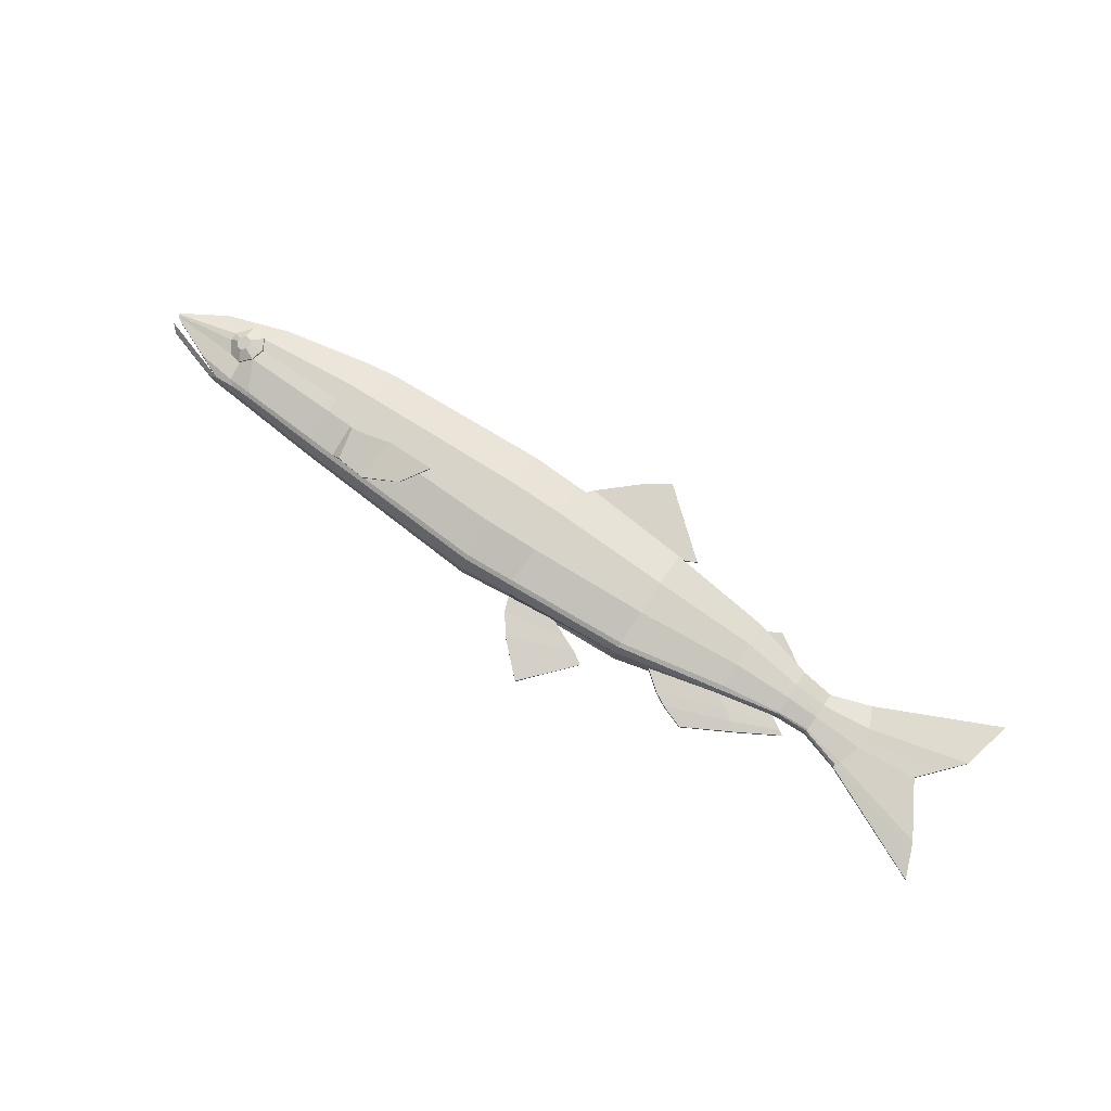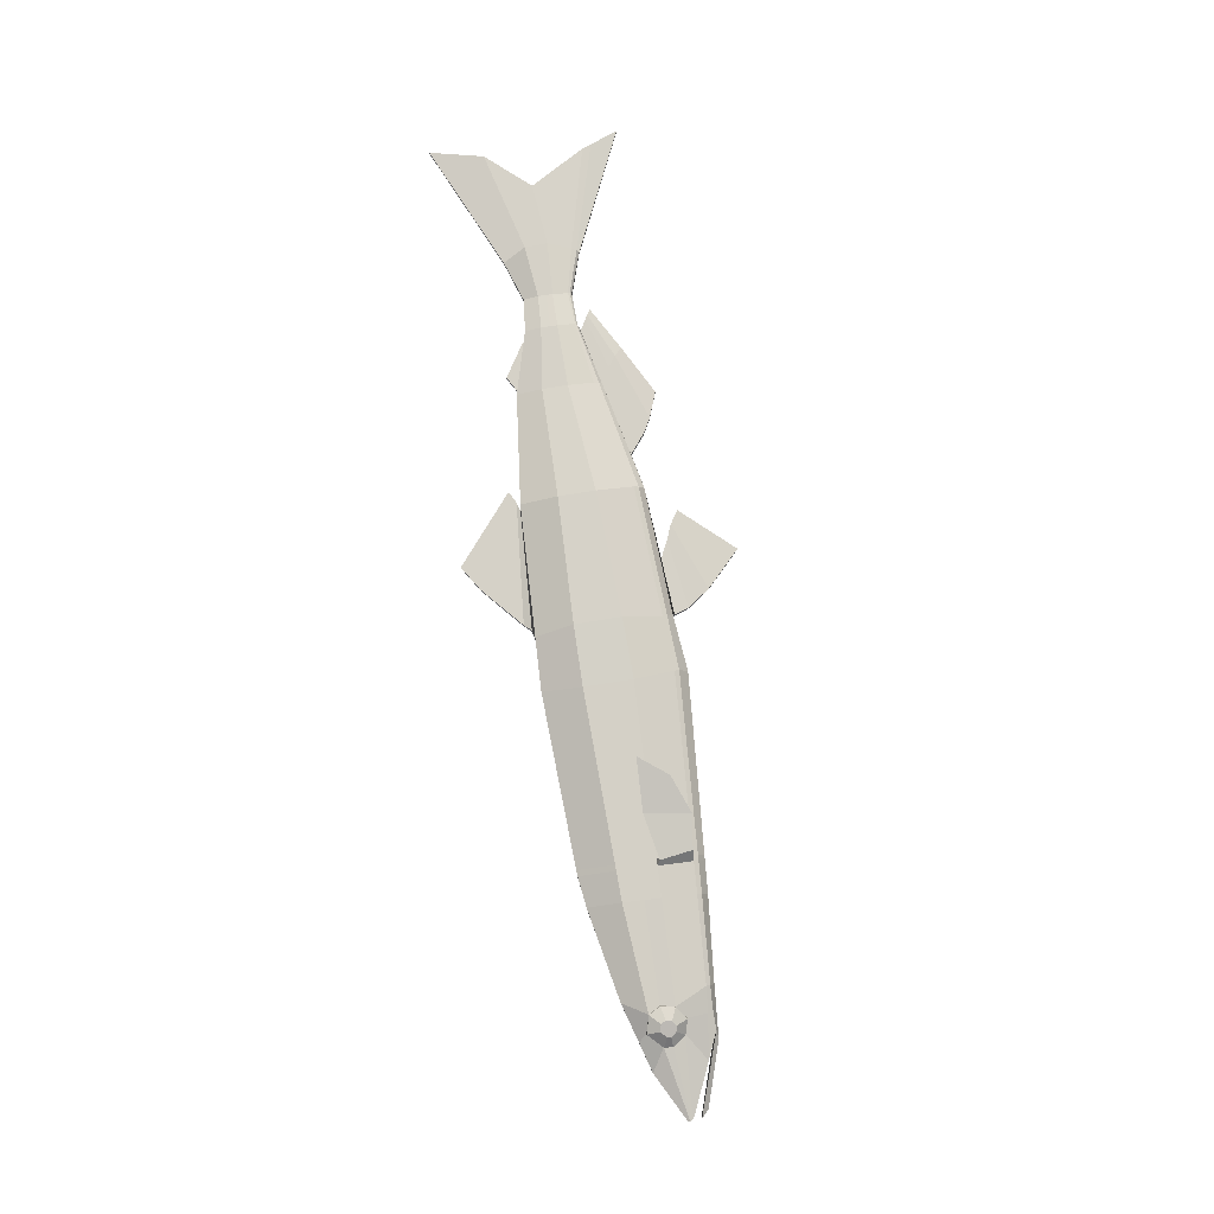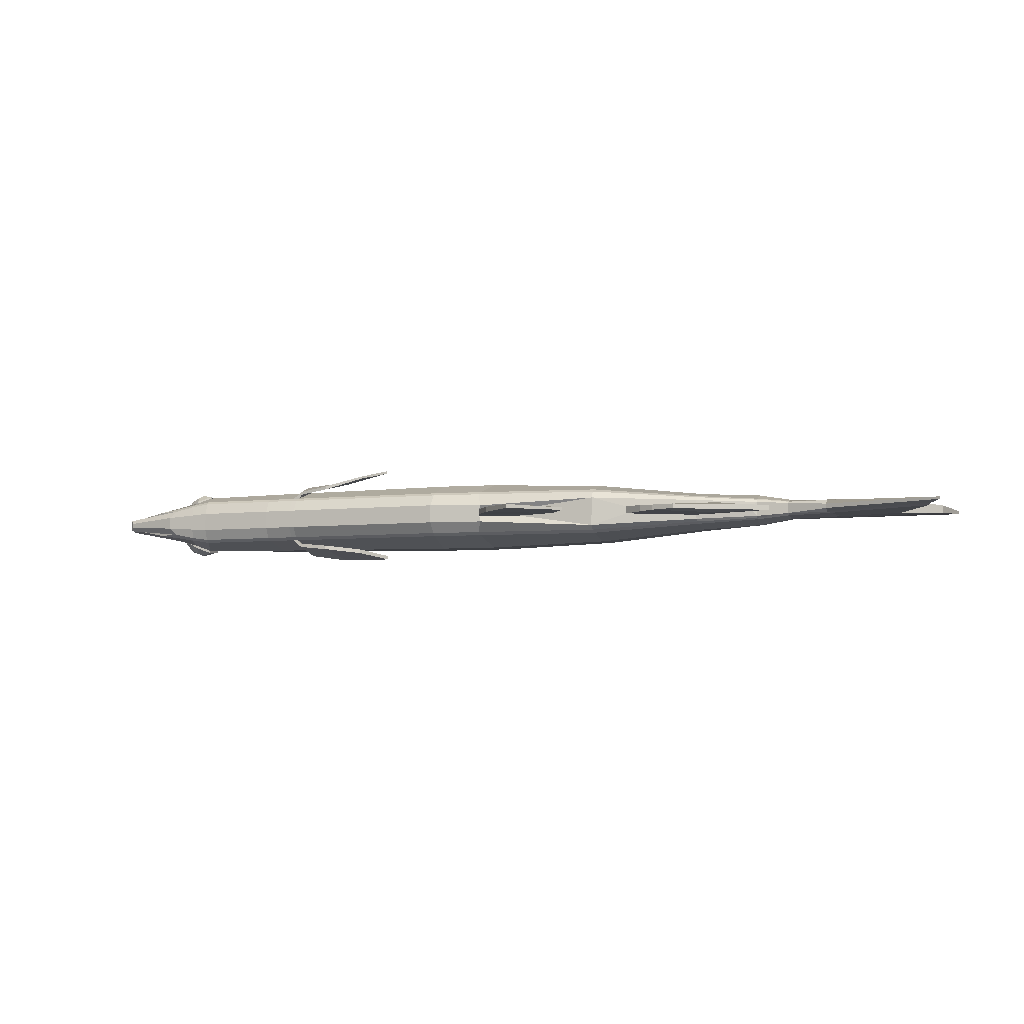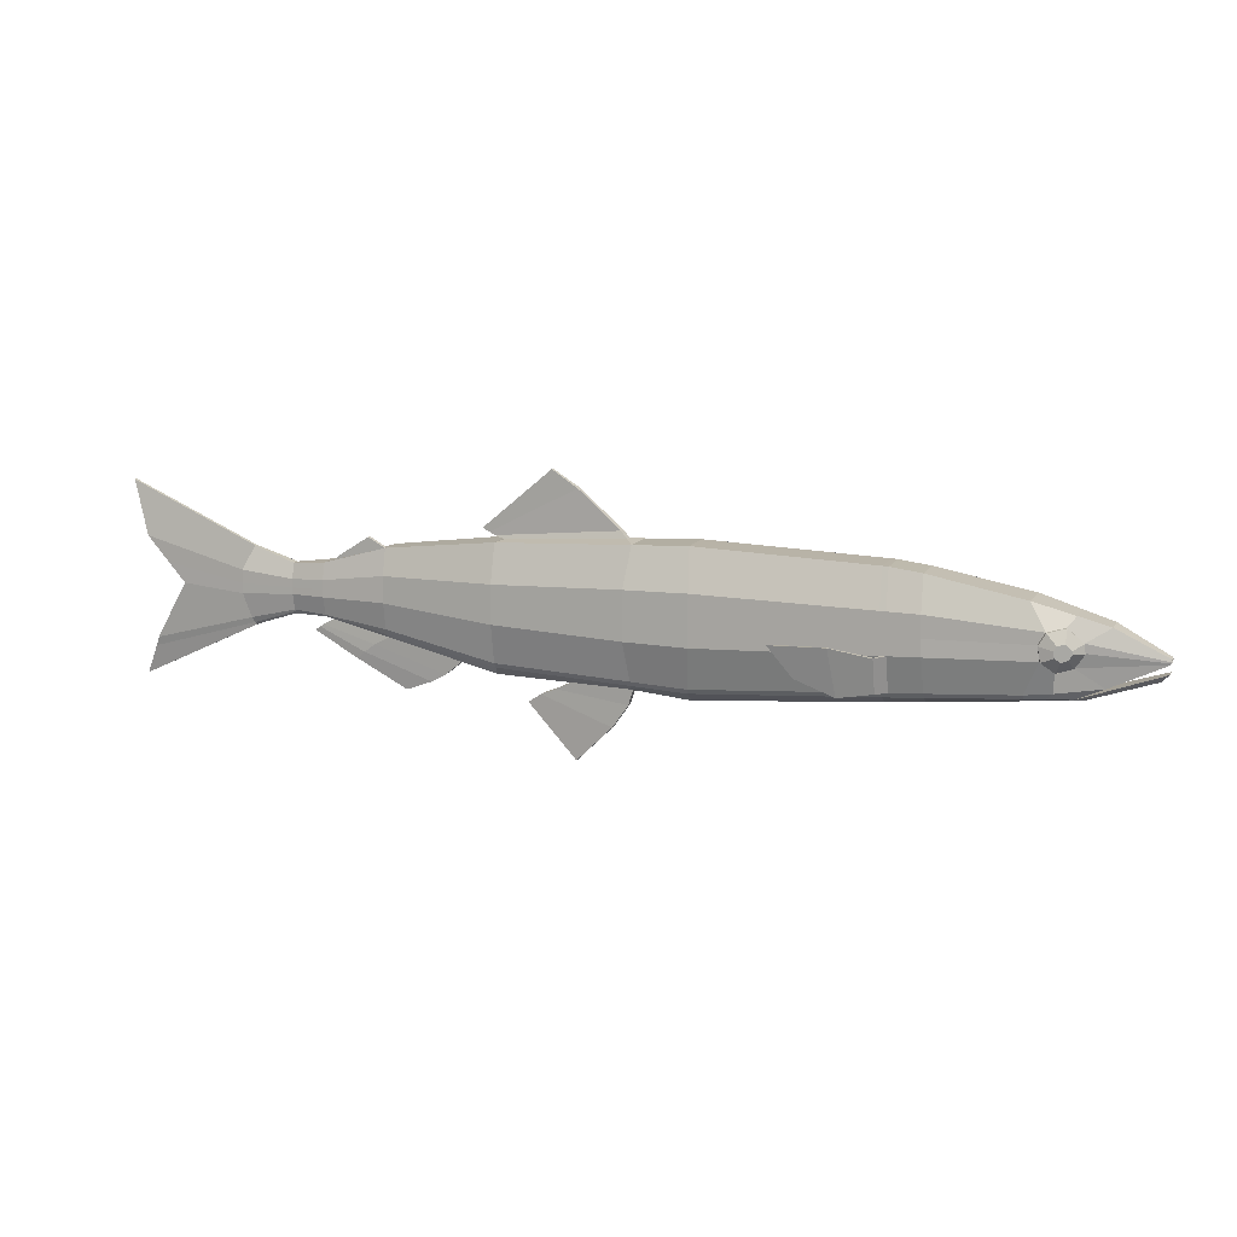
<metadata>
{"format":"obj","ext":"obj","renderer":"f3d","projection":"perspective","resolution":1024,"background":"white","views":[{"elev":77.5,"azim":33.5,"up":"+Z"},{"elev":79.4,"azim":-98.8,"up":"+Z"},{"elev":-4.9,"azim":18.5,"up":"+Z"},{"elev":11.7,"azim":-161.2,"up":"+Y"}]}
</metadata>
<code>
g skinCluster1Set tweakSet1
v -0.807 -0.5896 0.1732
v -0.8089 0.9031 0.2441
v -0.8089 -0.606 -0.2001
v -0.8089 0.9031 -0.2446
v 0.5661 -0.2894 0.1249
v 0.5661 0.7495 0.1547
v 0.5661 -0.2894 -0.1273
v 0.5661 0.7495 -0.1552
v -3.073 -0.7562 -0.1191
v -3.073 -0.7562 0.1166
v -3.073 0.9881 0.2254
v -3.073 0.9881 -0.248
v -5.674 -0.5677 -0.1191
v -5.674 -0.5677 0.1166
v -5.626 0.8423 0.2254
v -5.626 0.8423 -0.248
v -6.741 0.6197 -0.248
v 1.346 0.5342 -0.1471
v 1.348 -0.1104 -0.09488
v 1.348 -0.1104 0.09242
v 1.346 0.5342 0.1466
v -6.705 -0.4734 -0.1191
v -6.705 -0.4734 0.1166
v -6.752 0.621 0.2446
v -7.323 -0.425 -0.07913
v -7.323 -0.425 0.07666
v -7.581 0.3784 0.1498
v -7.581 0.3784 -0.164
v -8.075 -0.1855 -0.03061
v -8.075 -0.1855 0.02815
v -8.173 0.06795 0.06033
v -8.173 0.06795 -0.06202
v 1.778 0.4901 -0.05068
v 1.762 -0.1019 -0.06748
v 1.762 -0.1019 0.06696
v 1.778 0.4901 0.05016
v 2.292 0.6622 -0.02347
v 2.285 -0.2724 -0.02895
v 2.285 -0.2724 0.02886
v 2.292 0.6622 0.02337
v -7.214 -0.4106 0.1699
v -7.536 -0.27 0.1681
v -7.536 -0.27 -0.1707
v -7.214 -0.4106 -0.1723
v -8.161 -0.09404 0.07553
v -8.129 -0.01159 0.0615
v -8.129 -0.01159 -0.06202
v -8.161 -0.09404 -0.07605
v -0.8126 -0.5213 0.2603
v -0.8128 -0.5213 -0.256
v 0.5649 -0.2541 -0.1615
v 0.5649 -0.2541 0.1658
v -3.069 -0.6475 0.2639
v -3.069 -0.6475 -0.2596
v -5.674 -0.4909 0.2639
v -5.674 -0.4909 -0.2596
v 1.348 -0.09577 -0.1194
v 1.348 -0.09577 0.1237
v -6.705 -0.4193 0.2639
v 1.764 -0.07957 -0.07077
v 1.764 -0.07992 0.08574
v 2.295 -0.2434 -0.07514
v 2.295 -0.2434 0.07733
v -6.705 -0.4193 -0.2596
v -0.8089 -0.4633 0.2943
v -3.073 -0.5913 0.2984
v -5.669 -0.4343 0.2984
v -6.709 -0.37 0.2984
v -0.8089 -0.4633 -0.2949
v 0.5661 -0.1911 -0.187
v 0.5661 -0.1911 0.1865
v -3.073 -0.5913 -0.2989
v -5.669 -0.4343 -0.2989
v 1.348 -0.08002 -0.139
v 1.348 -0.08002 0.1384
v 1.763 -0.05477 -0.09565
v 1.763 -0.05477 0.09513
v 2.33 -0.184 -0.08704
v 2.33 -0.184 0.08695
v -6.709 -0.37 -0.2989
v -8.158 0.01273 0.08484
v -8.18 0.04154 0.0845
v -0.8089 -0.005979 0.3819
v -0.8089 0.4495 0.3735
v -3.119 -0.09799 0.4405
v -3.119 0.5011 0.4308
v -5.655 -0.02096 0.4135
v -5.64 0.4335 0.4043
v -6.882 0.01626 0.3923
v -6.923 0.3288 0.3699
v -7.308 0.2133 -0.2574
v -7.208 -0.05853 -0.2381
v -8.18 0.04154 -0.08856
v -8.158 0.01273 -0.085
v -0.8089 0.4495 -0.3738
v -0.8089 -0.005979 -0.382
v 0.5661 0.4372 -0.237
v 0.5661 0.1236 -0.2423
v 0.5661 0.4372 0.2367
v 0.5661 0.1236 0.2421
v -3.119 0.5011 -0.4312
v -3.119 -0.09799 -0.4407
v -5.64 0.4335 -0.4047
v -5.655 -0.02096 -0.4136
v 1.347 0.3355 -0.1869
v 1.344 0.1358 -0.2006
v 1.347 0.3355 0.1866
v 1.344 0.1358 0.2004
v 1.773 0.3122 -0.1192
v 1.767 0.1337 -0.1283
v 1.773 0.3122 0.1189
v 1.767 0.1337 0.1282
v 2.422 0.3813 -0.1103
v 2.428 0.09918 -0.1128
v 2.422 0.3813 0.1103
v 2.428 0.09918 0.1128
v -6.926 0.3245 -0.3698
v -6.879 0.01465 -0.393
v -7.204 -0.05219 0.2235
v -7.31 0.2141 0.2493
v 3.789 -0.9703 0.0152
v 3.789 -0.9703 -0.01545
v 3.858 1.369 -0.02125
v 3.858 1.369 0.02101
v 3.658 -0.628 -0.02748
v 3.658 -0.628 0.03041
v 3.61 -0.5155 -0.05036
v 3.61 -0.5155 0.05012
v 3.21 0.1727 -0.07993
v 3.21 0.1727 0.07992
v 3.696 0.7097 -0.04928
v 3.696 0.7097 0.04917
v -2.416 0.9635 -0.247
v -2.416 0.9635 0.2244
v -2.372 -0.6868 0.1024
v -2.371 -0.6849 -0.1186
v -2.415 -0.6109 -0.2585
v -2.415 -0.6109 0.2628
v -2.416 -0.5541 -0.2977
v -2.416 -0.5541 0.2972
v -2.371 0.4964 -0.4295
v -2.371 -0.07926 -0.439
v -2.371 -0.07926 0.4388
v -2.371 0.4964 0.4291
v -0.855 0.9146 0.06272
v -0.855 0.9146 -0.06324
v -2.302 0.9916 0.04959
v -2.302 0.9916 -0.05011
v -0.7246 0.9462 0.02877
v -0.7246 0.9462 -0.02929
v -2.224 1.078 0.04068
v -2.224 1.078 -0.0412
v -0.6634 0.9769 0.01527
v -0.6634 0.9769 -0.0158
v -1.72 1.524 0.03474
v -1.72 1.524 -0.03526
v -0.5786 1.022 0.01811
v -0.5786 1.022 -0.01863
v -1.411 1.721 0.02296
v -1.411 1.721 -0.02348
v 0.6274 0.7232 -0.02602
v 0.6274 0.7232 0.0255
v 1.243 0.5611 -0.02568
v 1.243 0.5611 0.02516
v 0.8364 0.8414 -0.02602
v 0.8364 0.8414 0.0255
v 1.236 0.5882 -0.0224
v 1.236 0.5882 0.02188
v -0.3519 -0.5046 -0.04712
v -0.3519 -0.5046 0.0466
v 0.5534 -0.2927 -0.07333
v 0.5534 -0.2927 0.07281
v 1.286 -0.1404 0.03014
v 1.286 -0.1404 -0.03067
v -0.1054 -0.7021 -0.04249
v -0.1054 -0.7021 0.04196
v 0.767 -0.4053 -0.06709
v 0.767 -0.4053 0.06656
v 1.428 -0.2192 0.03166
v 1.428 -0.2192 -0.03218
v 0.07223 -0.8012 -0.03447
v 0.07223 -0.8012 0.03395
v 0.8953 -0.5016 -0.06709
v 0.8953 -0.5016 0.06656
v 1.474 -0.2498 0.02693
v 1.474 -0.2498 -0.02745
v 0.3846 -0.9172 -0.0296
v 0.3846 -0.9172 0.02908
v 0.9967 -0.5929 -0.03605
v 0.9967 -0.5929 0.03553
v 1.536 -0.2903 0.03151
v 1.536 -0.2903 -0.03203
v -1.84 -0.583 -0.04342
v -1.84 -0.583 0.0429
v -2.37 -0.7109 -0.05265
v -2.37 -0.7122 0.05213
v -1.457 -0.767 -0.04564
v -1.457 -0.767 0.04512
v -2.311 -0.8911 -0.0342
v -2.311 -0.8911 0.03367
v -1.274 -0.8414 -0.0413
v -1.274 -0.8414 0.04077
v -2.119 -1.164 -0.03545
v -2.119 -1.164 0.03493
v -1.111 -0.9491 -0.01601
v -1.111 -0.9491 0.01549
v -1.69 -1.584 -0.02574
v -1.69 -1.584 0.02521
v -6.843 0.1873 0.3766
v -7.317 0.1069 -0.2546
v -6.845 0.1867 -0.3769
v -7.316 0.1073 0.2438
v -7.029 -0.0994 0.3161
v -7.134 0.387 0.3114
v -7.133 0.3795 -0.3159
v -7.028 -0.1041 -0.3243
v -6.931 -0.4558 0.102
v -6.931 -0.4558 -0.1045
v -6.941 -0.4064 0.2296
v -6.941 -0.4064 -0.2278
v -7.01 -0.3426 -0.2522
v -7.01 -0.3425 0.2509
v -7.214 0.4836 0.1976
v -7.216 0.4831 -0.1924
v -0.8089 0.1938 0.3782
v -3.119 0.1648 0.4363
v -5.649 0.1784 0.4095
v -0.8089 0.1938 -0.3784
v 0.5661 0.2612 -0.24
v 0.5661 0.2612 0.2397
v -3.119 0.1648 -0.4365
v -5.649 0.1784 -0.4097
v 1.345 0.2234 -0.1946
v 1.345 0.2234 0.1944
v 1.77 0.212 -0.1243
v 1.77 0.212 0.1241
v 2.425 0.2229 -0.1117
v 2.425 0.2229 0.1117
v 3.423 0.4083 -0.06648
v 3.423 0.4083 0.06643
v -2.371 0.1733 0.4346
v -2.371 0.1733 -0.4348
v -8.166 0.02836 0.08607
v -8.169 0.02744 -0.08682
v -6.85 0.1858 0.3969
v -6.93 0.3273 0.3902
v -7.323 0.1058 0.2641
v -7.317 0.2125 0.2695
v -7.036 -0.1009 0.3363
v -7.211 -0.0537 0.2438
v -7.141 0.3854 0.3317
v -6.889 0.01475 0.4125
v -7.015 0.15 0.4326
v -7.048 0.2079 0.4299
v -7.208 0.1172 0.3783
v -7.206 0.1609 0.3805
v -7.091 0.03266 0.4078
v -7.163 0.05198 0.37
v -7.134 0.2317 0.4059
v -7.031 0.07999 0.439
v -7.327 0.1052 -0.284
v -7.218 -0.06028 -0.2674
v -6.854 0.1849 -0.4062
v -6.888 0.01291 -0.4224
v -7.142 0.3778 -0.3452
v -7.317 0.2115 -0.2868
v -7.037 -0.1058 -0.3536
v -6.935 0.3227 -0.3991
v -7.211 0.1157 -0.403
v -7.167 0.04878 -0.3963
v -7.02 0.148 -0.4524
v -7.034 0.07839 -0.459
v -7.136 0.226 -0.4278
v -7.207 0.1587 -0.4041
v -7.094 0.03035 -0.4312
v -7.053 0.2037 -0.4496
v -5.297 -0.595 -0.1191
v -5.257 0.8919 -0.248
v -5.257 0.8919 0.2254
v -5.297 -0.595 0.1166
v -5.297 -0.5136 0.2639
v -5.297 -0.5136 -0.2596
v -5.293 -0.4571 -0.2989
v -5.293 -0.4571 0.2984
v -5.275 0.4433 -0.4085
v -5.288 -0.03212 -0.4175
v -5.288 -0.03212 0.4174
v -5.275 0.4433 0.4082
v -5.282 0.1764 0.4133
v -5.282 0.1764 -0.4136
v -5.186 0.8959 -0.248
v -5.225 -0.6002 0.1166
v -5.225 -0.6002 -0.1191
v -5.186 0.8959 0.2254
v -5.224 -0.5179 0.2639
v -5.224 -0.5179 -0.2596
v -5.221 -0.4614 -0.2989
v -5.221 -0.4614 0.2984
v -5.205 0.4452 -0.4092
v -5.217 -0.03426 -0.4183
v -5.217 -0.03426 0.4181
v -5.205 0.4452 0.4089
v -5.212 0.1761 0.4141
v -5.212 0.1761 -0.4143
v -5.155 -0.4663 0.3559
v -5.172 -0.4629 0.3931
v -5.2 -0.06331 0.4564
v -5.234 -0.06678 0.4926
v -4.76 -0.5147 0.415
v -4.766 -0.519 0.4571
v -4.687 0.04127 0.5281
v -4.685 0.04368 0.5685
v -4.302 -0.3281 0.5696
v -4.302 -0.332 0.5985
v -4.045 0.0192 0.6701
v -4.042 0.02201 0.706
v -5.168 -0.4552 -0.3497
v -5.169 -0.4602 -0.3975
v -5.165 -0.04844 -0.4683
v -5.165 -0.05106 -0.5058
v -4.762 -0.5168 -0.3899
v -4.761 -0.5219 -0.4401
v -4.68 0.04045 -0.5328
v -4.684 0.04259 -0.5725
v -4.309 -0.3333 -0.442
v -4.304 -0.3319 -0.495
v -4.023 0.02718 -0.5226
v -4.025 0.02765 -0.5701
g Fish
f 134 133 12 11
f 95 4 8 97
f 20 5 172 173
f 8 4 2 6
f 99 6 2 84
f 136 135 10 9
f 282 277 13 56
f 15 16 17 24
f 279 278 16 15
f 277 280 14 13
f 13 14 23 22
f 288 279 15 88
f 18 21 36 33
f 7 19 174 171
f 18 8 161 163
f 223 224 28 27
f 25 26 30 29
f 218 217 26 25
f 82 31 32 93
f 44 25 29 48
f 120 27 31 82
f 27 28 32 31
f 105 18 33 109
f 20 19 34 35
f 116 79 128 130
f 35 34 38 39
f 33 36 40 37
f 58 20 35 61
f 109 33 37 113
f 217 219 41 26
f 26 41 45 30
f 44 48 45 41
f 92 43 47 94
f 41 42 43 44
f 30 45 48 29
f 43 42 46 47
f 97 8 18 105
f 56 13 22 64
f 61 35 39 63
f 144 134 11 86
f 137 136 9 54
f 52 5 20 58
f 118 80 221 216
f 71 52 58 75
f 139 137 54 72
f 135 138 53 10
f 77 61 63 79
f 73 56 64 80
f 7 51 57 19
f 34 60 62 38
f 75 58 61 77
f 62 78 127 125
f 19 57 60 34
f 14 55 59 23
f 280 281 55 14
f 283 282 56 73
f 5 52 49 1
f 3 50 51 7
f 286 283 73 104
f 219 59 68 222
f 220 64 22 218
f 108 75 77 112
f 104 73 80 118
f 112 77 79 116
f 142 139 72 102
f 100 71 75 108
f 138 140 66 53
f 51 70 74 57
f 60 76 78 62
f 40 115 132 124
f 57 74 76 60
f 55 67 68 59
f 281 284 67 55
f 52 71 65 49
f 50 69 70 51
f 120 214 223 27
f 221 80 64 220
f 42 222 213 119
f 6 99 107 21
f 230 100 108 234
f 133 141 101 12
f 242 142 102 231
f 36 111 115 40
f 236 112 116 238
f 16 103 117 17
f 103 232 211 117
f 21 107 111 36
f 234 108 112 236
f 278 285 103 16
f 290 286 104 232
f 17 117 215 224
f 140 143 85 66
f 241 144 86 226
f 70 98 106 74
f 229 97 105 233
f 28 91 93 32
f 91 210 244 93
f 76 110 114 78
f 235 109 113 237
f 78 114 129 127
f 237 113 131 239
f 74 106 110 76
f 233 105 109 235
f 42 119 81 46
f 119 212 243 81
f 46 81 94 47
f 243 82 93 244
f 67 87 89 68
f 87 227 209 89
f 284 287 87 67
f 289 288 88 227
f 71 100 83 65
f 230 99 84 225
f 69 96 98 70
f 228 95 97 229
f 131 123 124 132
f 122 125 126 121
f 125 127 128 126
f 127 129 130 128
f 239 131 132 240
f 38 62 125 122
f 39 38 122 121
f 238 116 130 240
f 79 63 126 128
f 113 37 123 131
f 63 39 121 126
f 37 40 124 123
f 225 84 144 241
f 65 83 143 140
f 228 96 142 242
f 4 95 141 133
f 49 65 140 138
f 96 69 139 142
f 1 49 138 135
f 69 50 137 139
f 50 3 136 137
f 84 2 134 144
f 136 3 193 195
f 2 4 146 145
f 148 147 151 152
f 133 134 147 148
f 134 2 145 147
f 4 133 148 146
f 150 152 156 154
f 147 145 149 151
f 146 148 152 150
f 145 146 150 149
f 153 154 158 157
f 149 150 154 153
f 152 151 155 156
f 151 149 153 155
f 157 158 160 159
f 156 155 159 160
f 155 153 157 159
f 154 156 160 158
f 162 164 168 166
f 6 21 164 162
f 21 18 163 164
f 8 6 162 161
f 165 166 168 167
f 161 162 166 165
f 163 161 165 167
f 164 163 167 168
f 171 174 180 177
f 169 171 177 175
f 19 20 173 174
f 5 1 170 172
f 3 7 171 169
f 1 3 169 170
f 179 178 184 185
f 176 175 181 182
f 174 173 179 180
f 170 169 175 176
f 173 172 178 179
f 172 170 176 178
f 186 185 191 192
f 183 186 192 189
f 178 176 182 184
f 175 177 183 181
f 177 180 186 183
f 180 179 185 186
f 187 189 190 188
f 190 189 192 191
f 182 181 187 188
f 185 184 190 191
f 184 182 188 190
f 181 183 189 187
f 194 196 200 198
f 3 1 194 193
f 1 135 196 194
f 135 136 195 196
f 200 199 203 204
f 193 194 198 197
f 196 195 199 200
f 195 193 197 199
f 202 204 208 206
f 199 197 201 203
f 198 200 204 202
f 197 198 202 201
f 205 206 208 207
f 201 202 206 205
f 204 203 207 208
f 203 201 205 207
f 43 221 220 44
f 44 220 218 25
f 41 219 222 42
f 23 59 219 217
f 22 23 217 218
f 24 17 224 223
f 95 228 242 141
f 83 225 241 143
f 115 238 240 132
f 129 239 240 130
f 96 228 229 98
f 100 230 225 83
f 287 289 227 87
f 106 233 235 110
f 114 237 239 129
f 110 235 237 114
f 98 229 233 106
f 143 241 226 85
f 285 290 232 103
f 107 234 236 111
f 111 236 238 115
f 141 242 231 101
f 99 230 234 107
f 81 243 244 94
f 211 232 104 118
f 244 210 92 94
f 243 212 120 82
f 216 221 43 92
f 213 222 68 89
f 223 214 90 24
f 224 215 91 28
f 209 227 88 90
f 90 214 251 246
f 118 216 267 264
f 248 247 255 256
f 214 120 248 251
f 212 119 250 247
f 120 212 247 248
f 209 90 246 245
f 213 89 252 249
f 119 213 249 250
f 89 209 245 252
f 254 259 256 255 258 257 260 253
f 249 252 260 257
f 252 245 253 260
f 250 249 257 258
f 245 246 254 253
f 246 251 259 254
f 247 250 258 255
f 251 248 256 259
f 268 263 271 276
f 91 215 265 266
f 210 91 266 261
f 211 118 264 263
f 92 210 261 262
f 216 92 262 267
f 215 117 268 265
f 117 211 263 268
f 270 269 274 273 276 271 272 275
f 267 262 270 275
f 263 264 272 271
f 265 268 276 273
f 261 266 274 269
f 266 265 273 274
f 262 261 269 270
f 264 267 275 272
f 299 304 290 285
f 301 303 289 287
f 303 302 288 289
f 287 284 306 308
f 304 300 286 290
f 291 299 285 278
f 295 298 284 281
f 297 283 318 317
f 297 296 282 283
f 292 295 281 280
f 302 294 279 288
f 293 292 280 277
f 294 291 278 279
f 296 293 277 282
f 54 9 293 296
f 11 12 291 294
f 9 10 292 293
f 86 11 294 302
f 10 53 295 292
f 72 54 296 297
f 102 72 297 300
f 53 66 298 295
f 12 101 299 291
f 231 102 300 304
f 66 85 301 298
f 226 86 302 303
f 85 226 303 301
f 101 231 304 299
f 284 298 305 306
f 301 287 308 307
f 298 301 307 305
f 307 311 309 305
f 308 306 310 312
f 308 312 311 307
f 310 309 313 314
f 313 315 316 314
f 309 311 315 313
f 311 312 316 315
f 312 310 314 316
f 318 320 324 322
f 300 297 317 319
f 286 300 319 320
f 283 286 320 318
f 323 321 325 327
f 317 318 322 321
f 319 317 321 323
f 320 319 323 324
f 327 325 326 328
f 324 323 327 328
f 322 324 328 326
f 321 322 326 325
f 305 309 310 306
f 88 15 24 90

</code>
